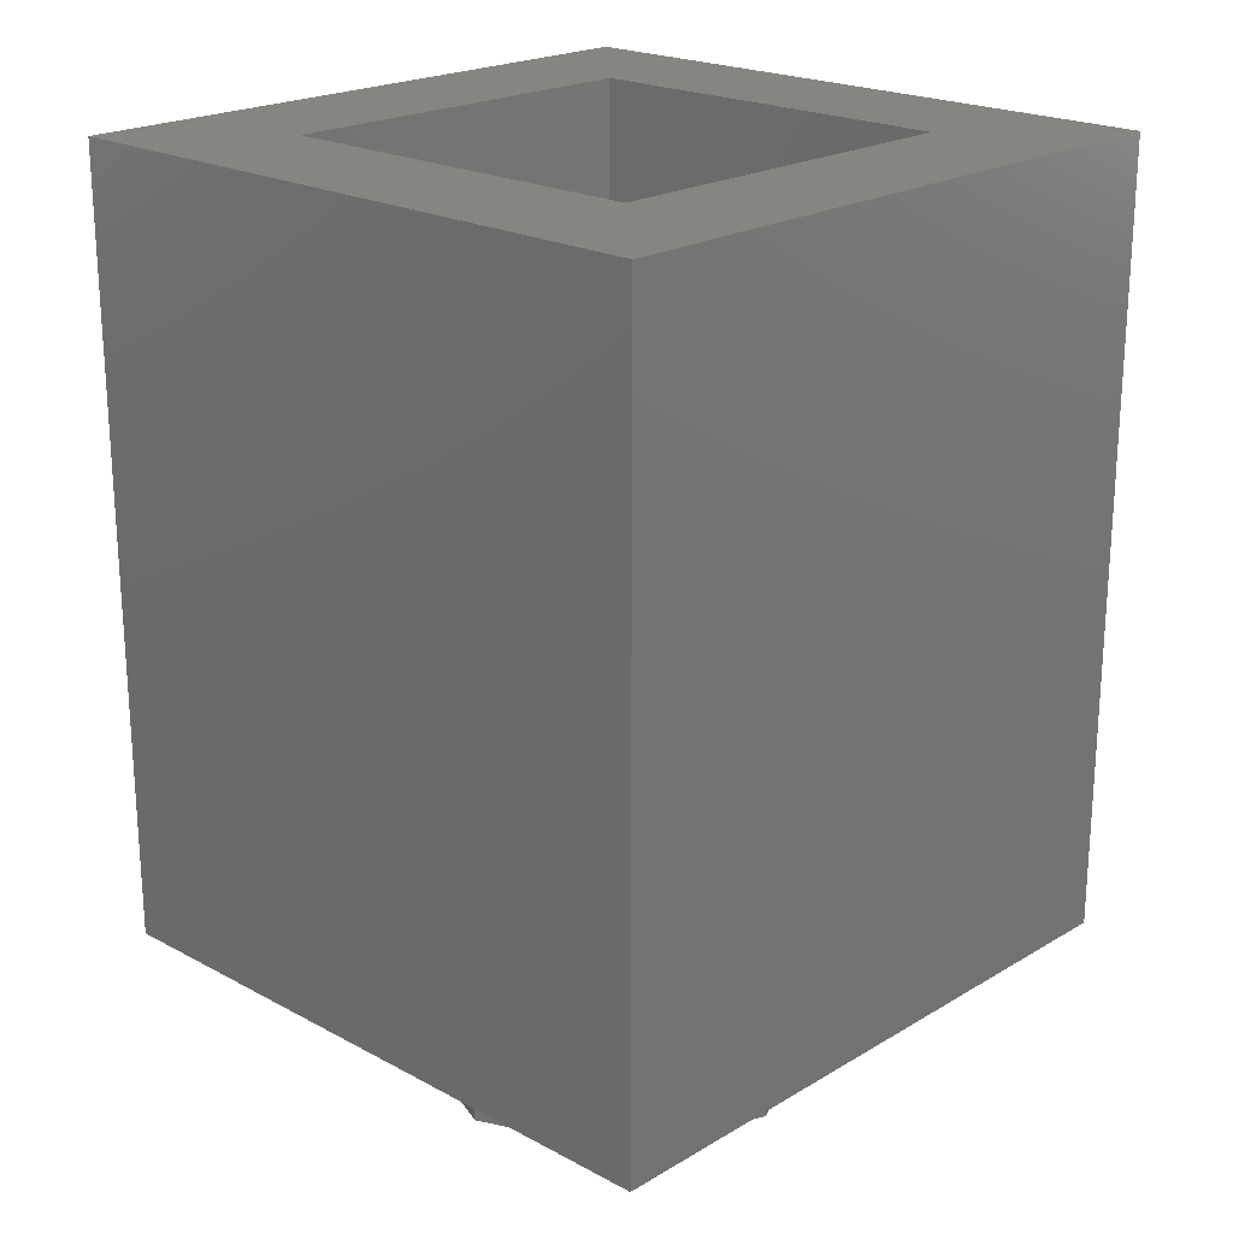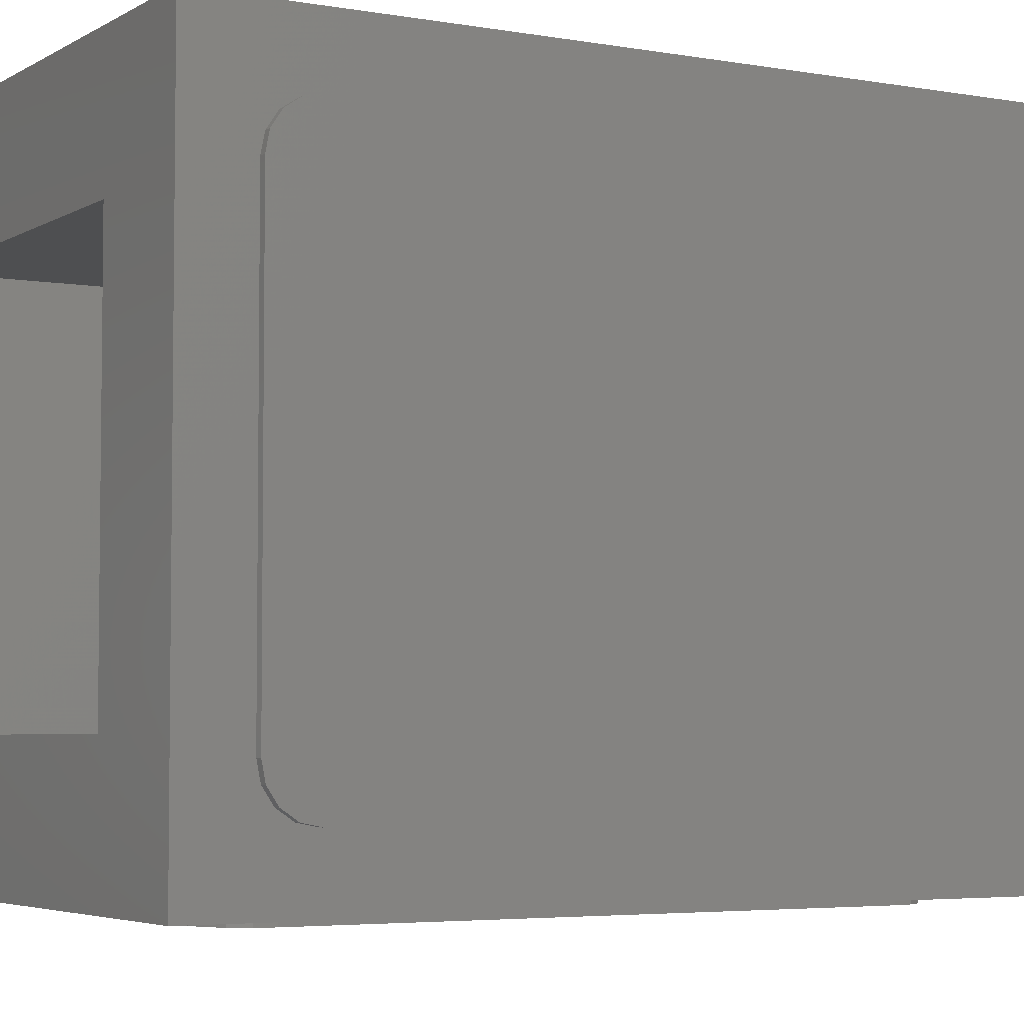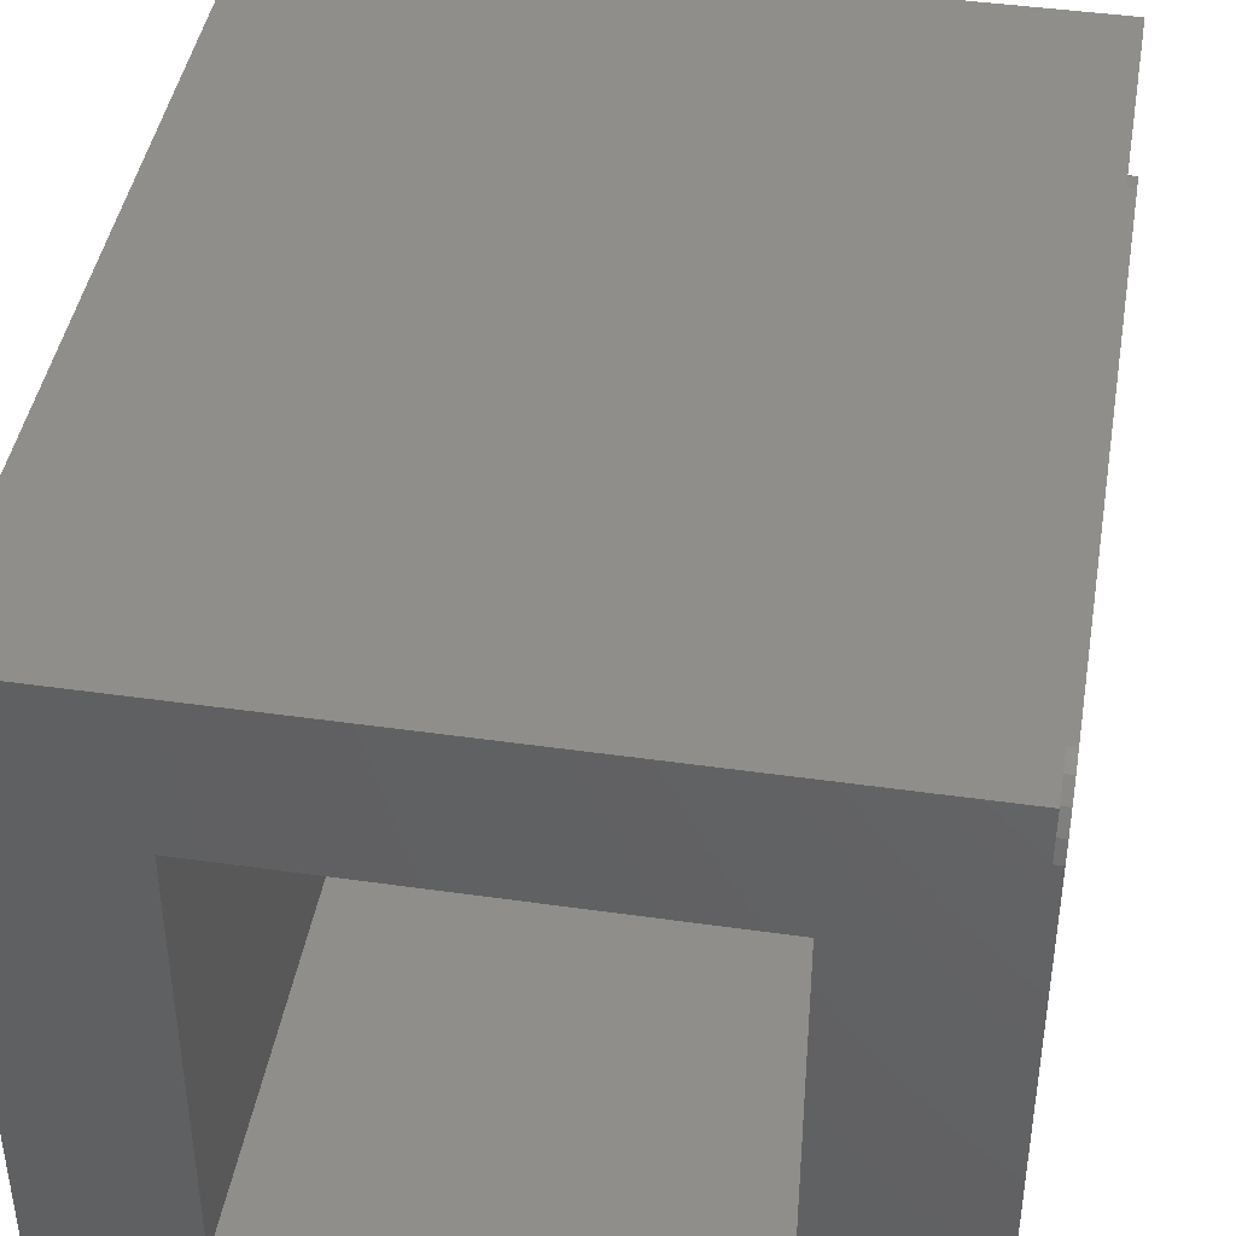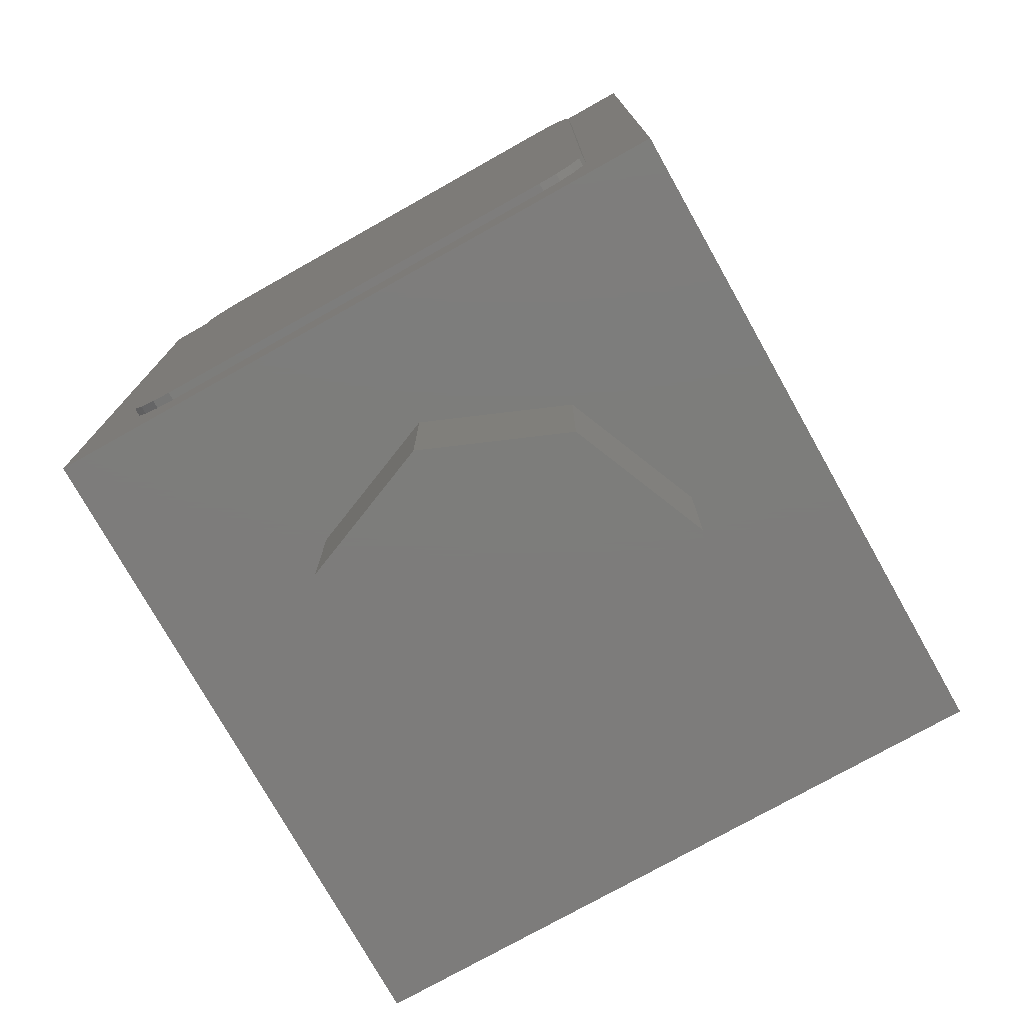
<metadata>
{"format":"stl","ext":"stl","renderer":"f3d","projection":"perspective","resolution":1024,"background":"white","views":[{"elev":21.3,"azim":43.6,"up":"+Y"},{"elev":-4.4,"azim":-120.0,"up":"+Z"},{"elev":43.2,"azim":-170.4,"up":"+Z"},{"elev":-76.3,"azim":-60.7,"up":"+Y"}]}
</metadata>
<code>
# stl→obj: 294 verts, 563 faces
v 0.4 0.96 0.4
v 0.24 0.96 0.24
v -0.24 0.96 0.24
v -0.4 0.96 0.4
v -0.24 0.96 -0.24
v -0.4 0.96 -0.4
v 0.24 0.96 -0.24
v 0.4 0.96 -0.4
v -0.24 0.16 0.24
v 0.24 0.16 0.24
v 0.24 0.16 -0.24
v -0.24 0.16 -0.24
v 0.4 0 -0.4
v 0.4 0 0.4
v -0.4 0 -0.4
v -0.4 0 0.4
v 0.24 -0.16 0
v 0.24 0 0
v 0.1697 0 0.1697
v 0.1697 -0.16 0.1697
v -0 0 0.24
v -0 -0.16 0.24
v -0.1697 0 0.1697
v -0.1697 -0.16 0.1697
v -0.24 0 -0
v -0.24 -0.16 -0
v -0.1697 0 -0.1697
v -0.1697 -0.16 -0.1697
v 0 0 -0.24
v 0 -0.16 -0.24
v 0.1697 0 -0.1697
v 0.1697 -0.16 -0.1697
v 0 -0.16 0
v 0.32 0.14 -0.4
v -0.32 0.14 -0.4
v -0.26 0.08 -0.4
v 0.26 0.08 -0.4
v 0.32 0.82 -0.4
v -0.32 0.82 -0.4
v -0.26 0.88 -0.4
v 0.26 0.88 -0.4
v -0.26 0.08 -0.41
v 0.26 0.08 -0.41
v -0.32 0.4 -0.41
v -0.32 0.14 -0.41
v -0.32 0.71 -0.41
v -0.32 0.82 -0.41
v 0.32 0.14 -0.41
v 0.32 0.4 -0.41
v 0.32 0.63 -0.41
v 0.32 0.82 -0.41
v 0.26 0.88 -0.41
v -0.26 0.88 -0.41
v -0.4 0.14 -0.32
v -0.4 0.14 0.32
v -0.4 0.08 0.26
v -0.4 0.08 -0.26
v -0.4 0.88 0.26
v -0.4 0.82 0.32
v -0.4 0.82 -0.32
v -0.4 0.88 -0.26
v -0.41 0.08 0.26
v -0.41 0.08 -0.26
v -0.41 0.88 -0.26
v -0.41 0.88 0.26
v 0.1 0.71 -0.41
v 0.1 0.63 -0.41
v -0.235 0.4823 -0.41
v 0.235 0.4823 -0.41
v -0.235 0.5924 -0.41
v 0.235 0.5924 -0.41
v -0.184 0.5052 -0.41
v -0.05536 0.5052 -0.41
v -0.04244 0.5052 -0.41
v 0.184 0.5052 -0.41
v -0.184 0.5432 -0.41
v -0.184 0.5696 -0.41
v 0.184 0.5384 -0.41
v 0.184 0.568 -0.41
v 0.184 0.5696 -0.41
v 0.0748 0.5696 -0.41
v -0.152 0.5694 -0.41
v -0.1832 0.5362 -0.41
v -0.1808 0.5298 -0.41
v -0.1766 0.5244 -0.41
v -0.1707 0.52 -0.41
v -0.1629 0.5172 -0.41
v -0.1532 0.5162 -0.41
v -0.1435 0.5171 -0.41
v -0.1356 0.5197 -0.41
v -0.1297 0.5237 -0.41
v -0.06872 0.5178 -0.41
v -0.05696 0.5178 -0.41
v -0.1832 0.5503 -0.41
v -0.1805 0.5566 -0.41
v -0.1761 0.5619 -0.41
v -0.1699 0.566 -0.41
v -0.1618 0.5685 -0.41
v -0.03588 0.5692 -0.41
v -0.1532 0.527 -0.41
v -0.1587 0.5276 -0.41
v -0.1477 0.5276 -0.41
v -0.1631 0.5295 -0.41
v -0.1432 0.5295 -0.41
v -0.1663 0.5327 -0.41
v -0.14 0.5327 -0.41
v -0.1682 0.5373 -0.41
v -0.1381 0.5373 -0.41
v -0.1684 0.5468 -0.41
v -0.1669 0.5514 -0.41
v -0.1636 0.5548 -0.41
v -0.1226 0.5468 -0.41
v -0.1581 0.557 -0.41
v -0.1502 0.5578 -0.41
v -0.1437 0.5575 -0.41
v -0.1374 0.5567 -0.41
v -0.1318 0.5554 -0.41
v -0.127 0.5538 -0.41
v -0.112 0.5455 -0.41
v -0.1224 0.5446 -0.41
v -0.1224 0.5421 -0.41
v -0.112 0.5322 -0.41
v -0.1232 0.5352 -0.41
v -0.1256 0.529 -0.41
v -0.07744 0.5322 -0.41
v -0.06872 0.5288 -0.41
v -0.05752 0.5288 -0.41
v -0.07744 0.5455 -0.41
v -0.05752 0.5504 -0.41
v -0.127 0.5648 -0.41
v -0.05628 0.5586 -0.41
v -0.05236 0.5644 -0.41
v -0.132 0.5668 -0.41
v -0.1382 0.5682 -0.41
v -0.04564 0.568 -0.41
v -0.145 0.5691 -0.41
v -0.04244 0.5178 -0.41
v -0.0198 0.5178 -0.41
v -0.00616 0.5178 -0.41
v 0.00788 0.5178 -0.41
v 0.02012 0.5172 -0.41
v 0.02632 0.5164 -0.41
v 0.03012 0.5166 -0.41
v 0.0748 0.5162 -0.41
v 0.1232 0.5178 -0.41
v 0.1588 0.5162 -0.41
v 0.00844 0.527 -0.41
v 0.01132 0.5227 -0.41
v 0.01516 0.5194 -0.41
v -0.0198 0.5288 -0.41
v -0.02192 0.5559 -0.41
v -0.01936 0.5552 -0.41
v -0.01936 0.5664 -0.41
v -0.00616 0.568 -0.41
v -0.04244 0.5288 -0.41
v -0.04244 0.5485 -0.41
v -0.04196 0.5524 -0.41
v -0.04036 0.555 -0.41
v -0.03732 0.5565 -0.41
v -0.03272 0.557 -0.41
v -0.02884 0.5568 -0.41
v -0.02512 0.5564 -0.41
v -0.02276 0.5674 -0.41
v -0.02692 0.5683 -0.41
v -0.03144 0.5689 -0.41
v 0.0092 0.568 -0.41
v 0.06476 0.5688 -0.41
v 0.0564 0.5664 -0.41
v 0.04984 0.5626 -0.41
v 0.04508 0.5573 -0.41
v 0.04216 0.5507 -0.41
v 0.04116 0.5428 -0.41
v 0.04216 0.5353 -0.41
v 0.03356 0.5305 -0.41
v 0.03172 0.5302 -0.41
v 0.02956 0.5299 -0.41
v 0.02728 0.5298 -0.41
v 0.02512 0.5297 -0.41
v 0.02124 0.53 -0.41
v 0.01788 0.5307 -0.41
v 0.015 0.5317 -0.41
v 0.01256 0.5331 -0.41
v 0.01064 0.5347 -0.41
v 0.0092 0.5364 -0.41
v 0.04508 0.5288 -0.41
v 0.04984 0.5235 -0.41
v 0.03356 0.5172 -0.41
v 0.0564 0.5195 -0.41
v 0.06476 0.5171 -0.41
v 0.08488 0.517 -0.41
v 0.09324 0.5194 -0.41
v 0.09984 0.5232 -0.41
v 0.1046 0.5285 -0.41
v 0.1075 0.5351 -0.41
v 0.1084 0.5429 -0.41
v 0.1232 0.568 -0.41
v 0.1074 0.5505 -0.41
v 0.1046 0.557 -0.41
v 0.09976 0.5623 -0.41
v 0.0932 0.5663 -0.41
v 0.08484 0.5687 -0.41
v 0.1386 0.568 -0.41
v 0.1687 0.568 -0.41
v 0.1687 0.5404 -0.41
v 0.168 0.5349 -0.41
v 0.1656 0.531 -0.41
v 0.1615 0.5288 -0.41
v 0.1556 0.528 -0.41
v 0.1504 0.5283 -0.41
v 0.1459 0.5292 -0.41
v 0.142 0.5306 -0.41
v 0.1386 0.5322 -0.41
v 0.1367 0.5178 -0.41
v 0.1377 0.5235 -0.41
v 0.1419 0.5205 -0.41
v 0.1469 0.5182 -0.41
v 0.1525 0.5167 -0.41
v 0.1653 0.5166 -0.41
v 0.1713 0.518 -0.41
v 0.1764 0.5206 -0.41
v 0.1804 0.5247 -0.41
v 0.1831 0.5306 -0.41
v 0.05696 0.5428 -0.41
v 0.05824 0.5493 -0.41
v 0.05824 0.5364 -0.41
v 0.06184 0.5542 -0.41
v 0.06184 0.5316 -0.41
v 0.06748 0.5573 -0.41
v 0.06748 0.5285 -0.41
v 0.0748 0.5584 -0.41
v 0.0748 0.5274 -0.41
v 0.08212 0.5573 -0.41
v 0.08212 0.5285 -0.41
v 0.08776 0.5542 -0.41
v 0.08776 0.5316 -0.41
v 0.0914 0.5494 -0.41
v 0.0914 0.5365 -0.41
v 0.09264 0.543 -0.41
v -0.41 0.14 0.32
v -0.41 0.14 -0.32
v -0.41 0.58 0.32
v -0.41 0.5 -0.32
v -0.41 0.88 0.09
v -0.41 0.82 -0.32
v -0.41 0.59 -0.32
v -0.41 0.82 0.32
v -0.3154 0.117 -0.4
v -0.3024 0.09757 -0.4
v -0.283 0.08457 -0.4
v 0.283 0.08457 -0.4
v 0.3024 0.09757 -0.4
v 0.3154 0.117 -0.4
v -0.283 0.8754 -0.4
v -0.3024 0.8624 -0.4
v -0.3154 0.843 -0.4
v 0.3154 0.843 -0.4
v 0.3024 0.8624 -0.4
v 0.283 0.8754 -0.4
v -0.3154 0.117 -0.41
v -0.3024 0.09757 -0.41
v -0.283 0.08457 -0.41
v 0.283 0.08457 -0.41
v 0.3024 0.09757 -0.41
v 0.3154 0.117 -0.41
v -0.283 0.8754 -0.41
v -0.3024 0.8624 -0.41
v -0.3154 0.843 -0.41
v 0.3154 0.843 -0.41
v 0.3024 0.8624 -0.41
v 0.283 0.8754 -0.41
v -0.4 0.117 0.3154
v -0.4 0.09757 0.3024
v -0.4 0.08457 0.283
v -0.4 0.08457 -0.283
v -0.4 0.09757 -0.3024
v -0.4 0.117 -0.3154
v -0.4 0.8754 0.283
v -0.4 0.8624 0.3024
v -0.4 0.843 0.3154
v -0.4 0.843 -0.3154
v -0.4 0.8624 -0.3024
v -0.4 0.8754 -0.283
v -0.41 0.117 0.3154
v -0.41 0.09757 0.3024
v -0.41 0.08457 0.283
v -0.41 0.08457 -0.283
v -0.41 0.09757 -0.3024
v -0.41 0.117 -0.3154
v -0.41 0.8754 0.283
v -0.41 0.8624 0.3024
v -0.41 0.843 0.3154
v -0.41 0.843 -0.3154
v -0.41 0.8624 -0.3024
v -0.41 0.8754 -0.283
f 1 2 3
f 1 3 4
f 4 3 5
f 4 5 6
f 6 5 7
f 6 7 8
f 8 7 2
f 8 2 1
f 9 10 11
f 9 11 12
f 9 3 2
f 9 2 10
f 12 5 3
f 12 3 9
f 11 7 5
f 11 5 12
f 10 2 7
f 10 7 11
f 13 8 1
f 13 1 14
f 15 6 8
f 15 8 13
f 16 4 6
f 16 6 15
f 14 1 4
f 14 4 16
f 15 13 14
f 15 14 16
f 17 18 19
f 17 19 20
f 20 19 21
f 20 21 22
f 22 21 23
f 22 23 24
f 24 23 25
f 24 25 26
f 26 25 27
f 26 27 28
f 28 27 29
f 28 29 30
f 30 29 31
f 30 31 32
f 32 31 18
f 32 18 17
f 33 17 20
f 33 20 22
f 33 22 24
f 33 24 26
f 33 26 28
f 33 28 30
f 33 30 32
f 33 32 17
f 34 35 36
f 36 37 34
f 38 39 35
f 35 34 38
f 40 39 38
f 38 41 40
f 42 43 37
f 37 36 42
f 35 44 45
f 39 46 44
f 44 35 39
f 39 47 46
f 34 48 49
f 49 50 38
f 38 34 49
f 38 50 51
f 41 52 53
f 53 40 41
f 54 55 56
f 56 57 54
f 58 59 60
f 60 61 58
f 62 63 57
f 57 56 62
f 61 64 65
f 65 58 61
f 45 48 43
f 43 42 45
f 44 49 48
f 48 45 44
f 66 51 50
f 50 67 66
f 47 51 66
f 66 46 47
f 53 52 51
f 51 47 53
f 68 69 49
f 49 44 68
f 46 70 68
f 68 44 46
f 69 71 50
f 50 49 69
f 46 66 67
f 67 70 46
f 67 50 71
f 71 70 67
f 68 72 73
f 68 73 74
f 74 75 69
f 69 68 74
f 68 76 72
f 70 77 76
f 76 68 70
f 75 78 71
f 71 69 75
f 71 78 79
f 71 79 80
f 71 80 81
f 71 81 82
f 82 77 70
f 70 71 82
f 72 76 83
f 72 83 84
f 72 84 85
f 72 85 86
f 72 86 87
f 72 87 88
f 88 89 73
f 73 72 88
f 73 89 90
f 90 91 92
f 92 73 90
f 73 92 93
f 77 94 76
f 77 95 94
f 77 96 95
f 77 97 96
f 77 98 97
f 77 82 98
f 81 99 82
f 82 77 81
f 100 101 102
f 103 104 102
f 102 101 103
f 105 106 104
f 104 103 105
f 107 108 106
f 106 105 107
f 109 110 111
f 111 112 109
f 111 113 114
f 114 112 111
f 114 115 116
f 116 112 114
f 116 117 118
f 118 112 116
f 112 118 119
f 119 120 112
f 119 121 120
f 122 123 121
f 121 119 122
f 124 123 122
f 122 125 126
f 126 124 122
f 126 92 91
f 91 124 126
f 125 127 126
f 128 129 127
f 127 125 128
f 129 128 119
f 119 118 129
f 130 131 129
f 129 118 130
f 132 131 130
f 130 133 132
f 134 135 132
f 132 133 134
f 99 135 134
f 134 136 99
f 136 82 99
f 74 137 138
f 74 138 139
f 74 139 140
f 140 141 142
f 142 74 140
f 142 143 144
f 144 74 142
f 144 145 146
f 146 74 144
f 74 146 75
f 140 147 148
f 140 148 149
f 140 149 141
f 139 138 150
f 150 151 152
f 152 139 150
f 152 153 154
f 154 139 152
f 155 156 157
f 157 150 155
f 157 158 159
f 159 150 157
f 159 160 161
f 161 150 159
f 161 162 151
f 151 150 161
f 154 153 163
f 154 163 164
f 154 164 165
f 165 99 166
f 166 154 165
f 166 99 81
f 166 81 167
f 166 167 168
f 166 168 169
f 166 169 170
f 166 170 171
f 166 171 172
f 172 173 174
f 174 166 172
f 174 175 176
f 176 166 174
f 176 177 178
f 178 166 176
f 178 179 180
f 180 166 178
f 180 181 182
f 182 166 180
f 182 183 184
f 184 166 182
f 174 173 185
f 174 185 186
f 186 187 174
f 187 186 188
f 187 188 189
f 189 144 143
f 143 187 189
f 145 144 190
f 145 190 191
f 145 191 192
f 145 192 193
f 145 193 194
f 145 194 195
f 145 195 196
f 196 195 197
f 196 197 198
f 196 198 199
f 196 199 200
f 196 200 201
f 201 81 80
f 80 196 201
f 202 203 204
f 204 205 206
f 206 202 204
f 206 207 208
f 208 202 206
f 208 209 210
f 210 202 208
f 210 211 212
f 212 202 210
f 213 214 215
f 213 215 216
f 213 216 217
f 217 146 145
f 145 213 217
f 75 146 218
f 75 218 219
f 75 219 220
f 75 220 221
f 75 221 222
f 75 222 78
f 223 224 225
f 224 226 227
f 227 225 224
f 226 228 229
f 229 227 226
f 228 230 231
f 231 229 228
f 230 232 233
f 233 231 230
f 232 234 235
f 235 233 232
f 234 236 237
f 237 235 234
f 237 236 238
f 80 79 203
f 80 203 202
f 80 202 196
f 94 95 109
f 109 76 94
f 96 97 111
f 111 110 96
f 98 113 111
f 111 97 98
f 110 109 95
f 95 96 110
f 84 83 107
f 107 105 84
f 107 83 76
f 76 109 107
f 105 86 85
f 85 84 105
f 87 86 103
f 103 101 87
f 101 100 88
f 88 87 101
f 88 100 102
f 102 89 88
f 103 86 105
f 109 112 108
f 108 107 109
f 82 114 113
f 113 98 82
f 115 136 134
f 134 116 115
f 136 115 114
f 114 82 136
f 116 134 133
f 133 117 116
f 130 118 117
f 117 133 130
f 104 106 90
f 90 89 104
f 104 89 102
f 124 106 108
f 108 123 124
f 108 120 121
f 121 123 108
f 106 124 91
f 91 90 106
f 112 120 108
f 122 119 128
f 128 125 122
f 158 157 132
f 132 135 158
f 131 132 157
f 157 129 131
f 156 127 129
f 129 157 156
f 92 126 127
f 127 93 92
f 93 127 155
f 155 137 93
f 137 74 73
f 73 93 137
f 127 156 155
f 160 159 99
f 99 165 160
f 162 161 164
f 164 163 162
f 162 163 153
f 153 151 162
f 165 164 161
f 161 160 165
f 159 158 135
f 135 99 159
f 152 151 153
f 150 138 137
f 137 155 150
f 154 166 184
f 184 139 154
f 183 182 147
f 184 183 147
f 147 139 184
f 139 147 140
f 149 148 180
f 180 179 149
f 181 180 148
f 148 147 181
f 182 181 147
f 141 149 179
f 179 178 141
f 175 174 187
f 176 175 187
f 187 143 176
f 142 141 178
f 178 177 142
f 177 176 143
f 143 142 177
f 171 224 223
f 223 172 171
f 224 171 170
f 170 169 224
f 169 168 226
f 226 224 169
f 228 167 81
f 81 230 228
f 228 226 168
f 168 167 228
f 185 173 225
f 225 186 185
f 229 189 188
f 188 227 229
f 229 231 144
f 144 189 229
f 186 225 227
f 227 188 186
f 223 225 173
f 173 172 223
f 81 201 232
f 232 230 81
f 200 234 232
f 232 201 200
f 199 198 236
f 236 234 199
f 238 236 197
f 197 195 238
f 236 198 197
f 199 234 200
f 144 231 233
f 233 190 144
f 191 190 233
f 233 235 191
f 192 235 237
f 237 193 192
f 194 193 237
f 237 238 194
f 192 191 235
f 238 195 194
f 196 202 212
f 212 145 196
f 211 210 215
f 215 214 211
f 145 214 213
f 214 145 212
f 212 211 214
f 216 215 210
f 210 209 216
f 217 216 209
f 209 208 217
f 146 217 208
f 208 207 146
f 206 205 221
f 221 220 206
f 204 203 79
f 79 78 204
f 78 222 205
f 205 204 78
f 218 146 207
f 207 219 218
f 206 220 219
f 219 207 206
f 205 222 221
f 239 240 63
f 63 62 239
f 241 242 240
f 240 239 241
f 243 64 244
f 244 245 243
f 243 245 242
f 242 241 243
f 246 65 243
f 243 241 246
f 35 247 248
f 35 248 249
f 35 249 36
f 37 250 34
f 250 251 34
f 251 252 34
f 40 253 39
f 253 254 39
f 254 255 39
f 38 256 257
f 38 257 258
f 38 258 41
f 35 45 259
f 35 259 247
f 247 259 260
f 247 260 248
f 248 260 261
f 248 261 249
f 249 261 42
f 249 42 36
f 37 43 262
f 37 262 250
f 250 262 263
f 250 263 251
f 251 263 264
f 251 264 252
f 252 264 48
f 252 48 34
f 40 53 265
f 40 265 253
f 253 265 266
f 253 266 254
f 254 266 267
f 254 267 255
f 255 267 47
f 255 47 39
f 38 51 268
f 38 268 256
f 256 268 269
f 256 269 257
f 257 269 270
f 257 270 258
f 258 270 52
f 258 52 41
f 42 261 45
f 261 260 45
f 260 259 45
f 48 264 263
f 48 263 262
f 48 262 43
f 47 267 266
f 47 266 265
f 47 265 53
f 52 270 51
f 270 269 51
f 269 268 51
f 55 271 272
f 55 272 273
f 55 273 56
f 57 274 54
f 274 275 54
f 275 276 54
f 54 60 59
f 54 59 55
f 54 240 244
f 54 244 60
f 59 246 239
f 59 239 55
f 58 277 59
f 277 278 59
f 278 279 59
f 60 280 281
f 60 281 282
f 60 282 61
f 55 239 283
f 55 283 271
f 271 283 284
f 271 284 272
f 272 284 285
f 272 285 273
f 273 285 62
f 273 62 56
f 57 63 286
f 57 286 274
f 274 286 287
f 274 287 275
f 275 287 288
f 275 288 276
f 276 288 240
f 276 240 54
f 58 65 289
f 58 289 277
f 277 289 290
f 277 290 278
f 278 290 291
f 278 291 279
f 279 291 246
f 279 246 59
f 60 244 292
f 60 292 280
f 280 292 293
f 280 293 281
f 281 293 294
f 281 294 282
f 282 294 64
f 282 64 61
f 62 285 239
f 285 284 239
f 284 283 239
f 240 288 287
f 240 287 286
f 240 286 63
f 246 291 290
f 246 290 289
f 246 289 65
f 64 294 244
f 294 293 244
f 293 292 244

</code>
